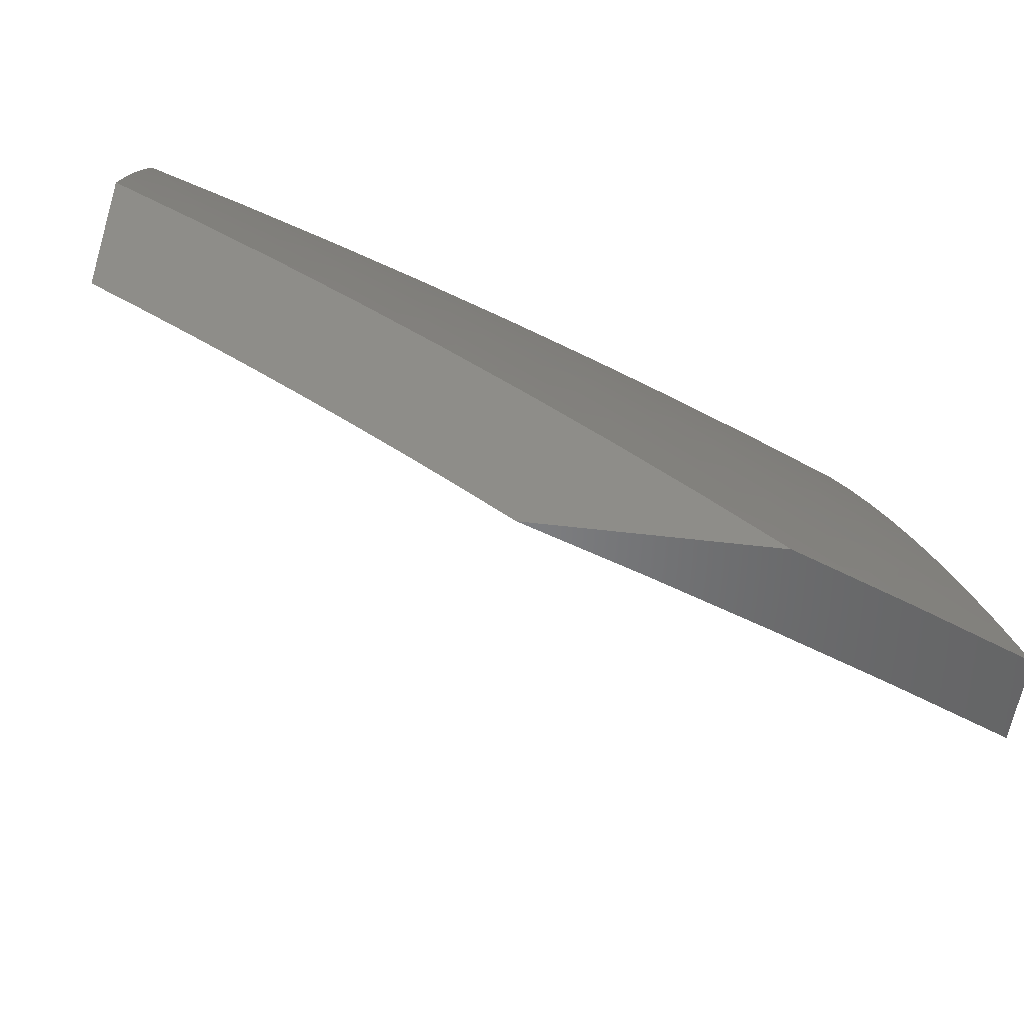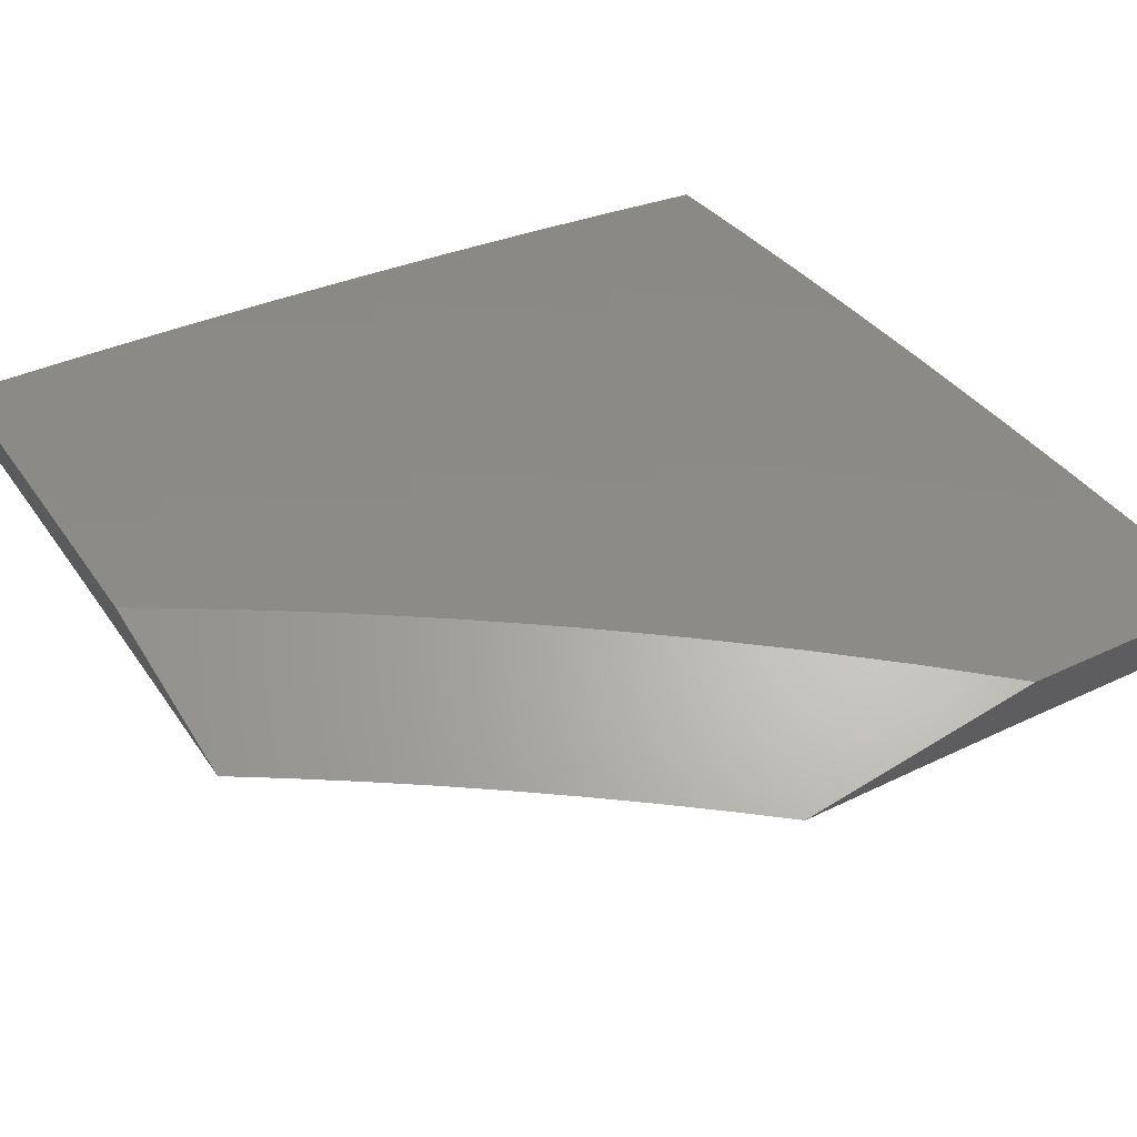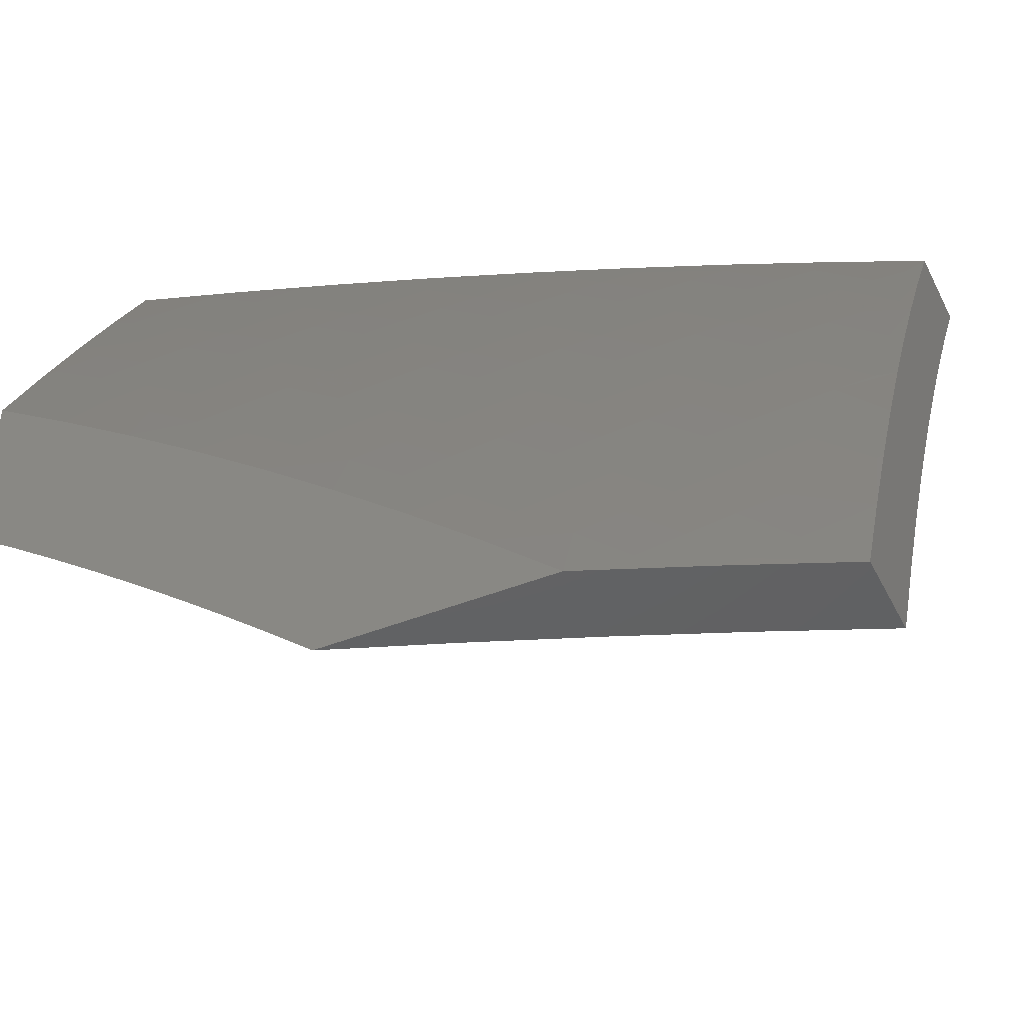
<metadata>
{"format":"stl","ext":"stl","renderer":"f3d","projection":"perspective","resolution":1024,"background":"white","views":[{"elev":-52.3,"azim":-7.4,"up":"+Y"},{"elev":64.2,"azim":-31.9,"up":"+Z"},{"elev":-44.1,"azim":25.1,"up":"+Y"}]}
</metadata>
<code>
# stl→obj: 357 verts, 710 faces
v 3.401 4.045 10
v 3.487 4.067 9.958
v 3.456 4 10
v 3.55 4.015 9.958
v 3.593 4 9.948
v 3.598 4.069 9.915
v 3.661 4.014 9.915
v 3.646 4.122 9.872
v 3.71 4.067 9.872
v 3.693 4.176 9.828
v 3.758 4.12 9.828
v 3.74 4.229 9.784
v 3.806 4.173 9.784
v 3.787 4.282 9.739
v 3.854 4.225 9.739
v 3.834 4.335 9.693
v 3.901 4.278 9.693
v 3.88 4.388 9.647
v 3.949 4.33 9.647
v 3.927 4.441 9.6
v 3.996 4.381 9.6
v 4 4.382 9.598
v 4 4.256 9.661
v 3.423 4.119 9.958
v 3.345 4.089 10
v 3.358 4.17 9.958
v 3.289 4.132 10
v 3.293 4.219 9.958
v 3.232 4.175 10
v 3.227 4.268 9.958
v 3.175 4.216 10
v 3.16 4.315 9.958
v 3.117 4.257 10
v 3.059 4.298 10
v 3.093 4.362 9.958
v 3 4.337 10
v 3.025 4.407 9.958
v 3 4.421 9.959
v 3.065 4.466 9.915
v 3 4.505 9.917
v 3.106 4.525 9.872
v 3.035 4.571 9.872
v 3.075 4.63 9.828
v 3 4.589 9.874
v 3 4.672 9.831
v 3.002 4.675 9.828
v 3 4.754 9.786
v 3.041 4.735 9.784
v 3.079 4.794 9.739
v 3.114 4.689 9.784
v 3.153 4.748 9.739
v 3.186 4.642 9.784
v 3.226 4.701 9.739
v 3.258 4.595 9.784
v 3.299 4.652 9.739
v 3.329 4.546 9.784
v 3.371 4.603 9.739
v 3.399 4.496 9.784
v 3.442 4.552 9.739
v 3.469 4.444 9.784
v 3.513 4.5 9.739
v 3.538 4.392 9.784
v 3.582 4.447 9.739
v 3.606 4.339 9.784
v 3.651 4.393 9.739
v 3.673 4.285 9.784
v 3.72 4.338 9.739
v 3 4.837 9.741
v 3.005 4.839 9.739
v 3.042 4.899 9.693
v 3 4.919 9.696
v 3.079 4.958 9.647
v 3 5 9.649
v 3.127 5 9.606
v 3.254 5 9.561
v 3.193 4.971 9.6
v 3.155 4.912 9.647
v 3.117 4.853 9.693
v 3.38 5 9.514
v 3.308 4.981 9.552
v 3.269 4.923 9.6
v 3.231 4.865 9.647
v 3.192 4.807 9.693
v 3.506 5 9.466
v 3.424 4.989 9.504
v 3.385 4.932 9.552
v 3.345 4.874 9.6
v 3.306 4.817 9.647
v 3.266 4.759 9.693
v 3.63 5 9.416
v 3.541 4.994 9.456
v 3.501 4.938 9.504
v 3.461 4.881 9.552
v 3.421 4.824 9.6
v 3.38 4.767 9.647
v 3.34 4.71 9.693
v 3.754 5 9.364
v 3.659 4.996 9.406
v 3.618 4.941 9.456
v 3.577 4.885 9.504
v 3.536 4.829 9.552
v 3.495 4.773 9.6
v 3.454 4.716 9.647
v 3.412 4.66 9.693
v 3.878 5 9.31
v 3.778 4.996 9.356
v 3.736 4.941 9.406
v 3.695 4.886 9.456
v 3.653 4.831 9.504
v 3.611 4.776 9.552
v 3.569 4.72 9.6
v 3.527 4.664 9.647
v 3.485 4.608 9.693
v 4 5 9.255
v 3.897 4.993 9.306
v 3.855 4.939 9.356
v 3.813 4.885 9.406
v 3.77 4.831 9.456
v 3.728 4.776 9.504
v 3.685 4.722 9.552
v 3.642 4.667 9.6
v 3.599 4.611 9.647
v 3.556 4.556 9.693
v 3.974 4.934 9.306
v 4 4.878 9.327
v 3.932 4.881 9.356
v 3.963 4.769 9.406
v 3.889 4.828 9.406
v 3.919 4.716 9.456
v 3.845 4.774 9.456
v 3.875 4.663 9.504
v 3.802 4.72 9.504
v 3.831 4.609 9.552
v 3.758 4.666 9.552
v 3.786 4.556 9.6
v 3.715 4.612 9.6
v 3.741 4.502 9.647
v 3.671 4.557 9.647
v 3.696 4.448 9.693
v 3.627 4.502 9.693
v 4 4.756 9.397
v 3.993 4.657 9.456
v 3.948 4.604 9.504
v 3.902 4.552 9.552
v 3.857 4.499 9.6
v 3.811 4.446 9.647
v 3.766 4.392 9.693
v 4 4.632 9.466
v 4 4.508 9.533
v 3.973 4.493 9.552
v 4 4.128 9.722
v 3.968 4.219 9.693
v 4 4 9.782
v 3.984 4.108 9.739
v 3.919 4.167 9.739
v 3.865 4 9.839
v 3.885 4.006 9.828
v 3.935 4.057 9.784
v 3.729 4 9.895
v 3.773 4.011 9.872
v 3.822 4.064 9.828
v 3.871 4.115 9.784
v 3.534 4.122 9.915
v 3.469 4.174 9.915
v 3.404 4.226 9.915
v 3.337 4.276 9.915
v 3.27 4.325 9.915
v 3.202 4.373 9.915
v 3.134 4.42 9.915
v 3.581 4.176 9.872
v 3.515 4.229 9.872
v 3.448 4.281 9.872
v 3.381 4.332 9.872
v 3.313 4.382 9.872
v 3.245 4.431 9.872
v 3.176 4.479 9.872
v 3.627 4.231 9.828
v 3.561 4.284 9.828
v 3.493 4.337 9.828
v 3.425 4.388 9.828
v 3.356 4.439 9.828
v 3.287 4.489 9.828
v 3.217 4.537 9.828
v 3.146 4.584 9.828
v 3 4.662 9.941
v 3 4.548 10
v 3.048 4.589 9.964
v 3.096 4.486 10
v 3.118 4.544 9.964
v 3.189 4.497 9.964
v 3.223 4.546 9.927
v 3.294 4.498 9.927
v 3.329 4.546 9.89
v 3.4 4.496 9.89
v 3.436 4.544 9.852
v 3.506 4.492 9.852
v 3.543 4.539 9.814
v 3.613 4.486 9.814
v 3.65 4.532 9.775
v 3.721 4.477 9.775
v 3.759 4.523 9.737
v 3.829 4.466 9.737
v 3.868 4.511 9.697
v 3.938 4.453 9.697
v 3.977 4.497 9.658
v 4 4.507 9.642
v 3.906 4.556 9.658
v 3.944 4.6 9.617
v 3.834 4.614 9.658
v 3.872 4.659 9.617
v 3.762 4.67 9.658
v 3.799 4.716 9.617
v 3.689 4.726 9.658
v 3.725 4.772 9.617
v 3.614 4.78 9.658
v 3.65 4.827 9.617
v 3.54 4.833 9.658
v 3.574 4.881 9.617
v 3.464 4.885 9.658
v 3.498 4.933 9.617
v 3.388 4.936 9.658
v 3.421 4.985 9.617
v 3.38 5 9.624
v 3.505 5 9.576
v 3.532 4.981 9.577
v 3.609 4.928 9.577
v 3.643 4.975 9.536
v 3.72 4.92 9.536
v 3.755 4.967 9.494
v 3.832 4.91 9.494
v 3.868 4.956 9.453
v 3.945 4.897 9.453
v 3.981 4.942 9.41
v 4 4.878 9.439
v 4 5 9.368
v 3.191 4.422 10
v 3.258 4.449 9.964
v 3.363 4.448 9.927
v 3.469 4.445 9.89
v 3.576 4.439 9.852
v 3.683 4.431 9.814
v 3.79 4.421 9.775
v 3.898 4.408 9.737
v 4 4.382 9.706
v 3.284 4.357 10
v 3.327 4.4 9.964
v 3.432 4.397 9.927
v 3.538 4.393 9.89
v 3.645 4.385 9.852
v 3.752 4.376 9.814
v 3.859 4.364 9.775
v 3.967 4.35 9.737
v 4 4.255 9.768
v 3.927 4.306 9.775
v 3.994 4.246 9.775
v 3.887 4.262 9.814
v 3.953 4.203 9.814
v 3.846 4.217 9.852
v 3.912 4.159 9.852
v 3.806 4.173 9.89
v 3.871 4.116 9.89
v 3.765 4.129 9.927
v 3.83 4.072 9.927
v 3.725 4.084 9.964
v 3.788 4.028 9.964
v 3.729 4 10
v 3.865 4 9.945
v 3.395 4.35 9.964
v 3.376 4.289 10
v 3.463 4.299 9.964
v 3.466 4.22 10
v 3.529 4.247 9.964
v 3.555 4.148 10
v 3.595 4.193 9.964
v 3.66 4.139 9.964
v 3.7 4.184 9.927
v 3.643 4.075 10
v 4 4 9.888
v 3.893 4.014 9.927
v 4 4.128 9.829
v 3.977 4.1 9.852
v 3.935 4.057 9.89
v 4 4.632 9.576
v 3.982 4.645 9.577
v 3.909 4.704 9.577
v 3.835 4.762 9.577
v 3.761 4.818 9.577
v 3.685 4.874 9.577
v 4 4.756 9.508
v 3.947 4.749 9.536
v 3.984 4.793 9.494
v 3.908 4.852 9.494
v 3.877 5 9.422
v 3.754 5 9.475
v 3.63 5 9.526
v 3.311 4.986 9.658
v 3.254 5 9.67
v 3.278 4.937 9.697
v 3.202 4.985 9.697
v 3.17 4.935 9.737
v 3.127 5 9.714
v 3.093 4.981 9.737
v 3 5 9.757
v 3.062 4.931 9.775
v 3 4.888 9.82
v 3.031 4.881 9.814
v 3 4.776 9.881
v 3.073 4.785 9.852
v 3.041 4.735 9.89
v 3.147 4.739 9.852
v 3.114 4.689 9.89
v 3.22 4.692 9.852
v 3.186 4.643 9.89
v 3.293 4.644 9.852
v 3.258 4.595 9.89
v 3.364 4.594 9.852
v 3.009 4.685 9.927
v 3.081 4.639 9.927
v 3.152 4.593 9.927
v 3.18 4.789 9.814
v 3.106 4.835 9.814
v 3.138 4.885 9.775
v 3.213 4.838 9.775
v 3.288 4.79 9.775
v 3.254 4.741 9.814
v 3.362 4.741 9.775
v 3.327 4.692 9.814
v 3.435 4.69 9.775
v 3.4 4.642 9.814
v 3.507 4.639 9.775
v 3.472 4.591 9.814
v 3.579 4.586 9.775
v 3.246 4.888 9.737
v 3.321 4.839 9.737
v 3.396 4.789 9.737
v 3.47 4.738 9.737
v 3.543 4.686 9.737
v 3.616 4.633 9.737
v 3.688 4.578 9.737
v 3.355 4.888 9.697
v 3.43 4.837 9.697
v 3.505 4.786 9.697
v 3.579 4.733 9.697
v 3.652 4.679 9.697
v 3.725 4.624 9.697
v 3.797 4.568 9.697
v 3.797 4.864 9.536
v 3.872 4.807 9.536
v 3.5 4.346 9.927
v 3.606 4.339 9.89
v 3.713 4.33 9.852
v 3.82 4.319 9.814
v 3.568 4.293 9.927
v 3.635 4.239 9.927
v 3.674 4.285 9.89
v 3.78 4.274 9.852
v 3.74 4.23 9.89
f 1 2 3
f 3 2 4
f 3 4 5
f 5 4 6
f 5 6 7
f 7 6 8
f 7 8 9
f 9 8 10
f 9 10 11
f 11 10 12
f 11 12 13
f 13 12 14
f 13 14 15
f 15 14 16
f 15 16 17
f 17 16 18
f 17 18 19
f 19 18 20
f 19 20 21
f 21 20 22
f 21 22 23
f 2 1 24
f 24 1 25
f 24 25 26
f 26 25 27
f 26 27 28
f 28 27 29
f 28 29 30
f 30 29 31
f 30 31 32
f 32 31 33
f 32 33 34
f 32 34 35
f 35 34 36
f 35 36 37
f 37 36 38
f 37 38 39
f 39 38 40
f 39 40 41
f 41 40 42
f 41 42 43
f 43 42 44
f 43 44 45
f 40 44 42
f 43 45 46
f 46 45 47
f 46 47 48
f 48 47 49
f 48 49 50
f 50 49 51
f 50 51 52
f 52 51 53
f 52 53 54
f 54 53 55
f 54 55 56
f 56 55 57
f 56 57 58
f 58 57 59
f 58 59 60
f 60 59 61
f 60 61 62
f 62 61 63
f 62 63 64
f 64 63 65
f 64 65 66
f 66 65 67
f 66 67 12
f 12 67 14
f 47 68 49
f 49 68 69
f 49 69 70
f 70 69 71
f 70 71 72
f 72 71 73
f 72 73 74
f 68 71 69
f 75 76 74
f 74 76 77
f 74 77 72
f 72 77 78
f 72 78 70
f 70 78 49
f 79 80 75
f 75 80 81
f 75 81 76
f 76 81 82
f 76 82 77
f 77 82 83
f 77 83 78
f 78 83 51
f 78 51 49
f 84 85 79
f 79 85 86
f 79 86 80
f 80 86 87
f 80 87 81
f 81 87 88
f 81 88 82
f 82 88 89
f 82 89 83
f 83 89 53
f 83 53 51
f 90 91 84
f 84 91 92
f 84 92 85
f 85 92 93
f 85 93 86
f 86 93 94
f 86 94 87
f 87 94 95
f 87 95 88
f 88 95 96
f 88 96 89
f 89 96 55
f 89 55 53
f 97 98 90
f 90 98 99
f 90 99 91
f 91 99 100
f 91 100 92
f 92 100 101
f 92 101 93
f 93 101 102
f 93 102 94
f 94 102 103
f 94 103 95
f 95 103 104
f 95 104 96
f 96 104 57
f 96 57 55
f 105 106 97
f 97 106 107
f 97 107 98
f 98 107 108
f 98 108 99
f 99 108 109
f 99 109 100
f 100 109 110
f 100 110 101
f 101 110 111
f 101 111 102
f 102 111 112
f 102 112 103
f 103 112 113
f 103 113 104
f 104 113 59
f 104 59 57
f 114 115 105
f 105 115 116
f 105 116 106
f 106 116 117
f 106 117 107
f 107 117 118
f 107 118 108
f 108 118 119
f 108 119 109
f 109 119 120
f 109 120 110
f 110 120 121
f 110 121 111
f 111 121 122
f 111 122 112
f 112 122 123
f 112 123 113
f 113 123 61
f 113 61 59
f 115 114 124
f 124 114 125
f 124 125 126
f 126 125 127
f 126 127 128
f 128 127 129
f 128 129 130
f 130 129 131
f 130 131 132
f 132 131 133
f 132 133 134
f 134 133 135
f 134 135 136
f 136 135 137
f 136 137 138
f 138 137 139
f 138 139 140
f 140 139 65
f 140 65 63
f 125 141 127
f 127 141 142
f 127 142 129
f 129 142 143
f 129 143 131
f 131 143 144
f 131 144 133
f 133 144 145
f 133 145 135
f 135 145 146
f 135 146 137
f 137 146 147
f 137 147 139
f 139 147 67
f 139 67 65
f 141 148 142
f 142 148 143
f 148 149 143
f 143 149 144
f 144 149 150
f 150 149 22
f 150 22 20
f 151 152 23
f 23 152 17
f 23 17 19
f 153 154 151
f 151 154 155
f 151 155 152
f 152 155 17
f 156 157 153
f 153 157 158
f 153 158 154
f 154 158 155
f 159 160 156
f 156 160 161
f 156 161 157
f 157 161 162
f 157 162 158
f 158 162 155
f 5 7 159
f 159 7 9
f 159 9 160
f 160 9 11
f 160 11 161
f 161 11 13
f 161 13 162
f 162 13 15
f 162 15 155
f 155 15 17
f 6 4 163
f 163 4 2
f 163 2 164
f 164 2 24
f 164 24 165
f 165 24 26
f 165 26 166
f 166 26 28
f 166 28 167
f 167 28 30
f 167 30 168
f 168 30 32
f 168 32 169
f 169 32 35
f 169 35 39
f 39 35 37
f 8 6 170
f 170 6 163
f 170 163 171
f 171 163 164
f 171 164 172
f 172 164 165
f 172 165 173
f 173 165 166
f 173 166 174
f 174 166 167
f 174 167 175
f 175 167 168
f 175 168 176
f 176 168 169
f 176 169 41
f 41 169 39
f 10 8 177
f 177 8 170
f 177 170 178
f 178 170 171
f 178 171 179
f 179 171 172
f 179 172 180
f 180 172 173
f 180 173 181
f 181 173 174
f 181 174 182
f 182 174 175
f 182 175 183
f 183 175 176
f 183 176 184
f 184 176 41
f 184 41 43
f 12 10 66
f 66 10 177
f 66 177 64
f 64 177 178
f 64 178 62
f 62 178 179
f 62 179 60
f 60 179 180
f 60 180 58
f 58 180 181
f 58 181 56
f 56 181 182
f 56 182 54
f 54 182 183
f 54 183 52
f 52 183 184
f 52 184 50
f 50 184 43
f 50 43 48
f 48 43 46
f 16 14 147
f 147 14 67
f 18 16 146
f 146 16 147
f 20 18 145
f 145 18 146
f 150 20 144
f 144 20 145
f 61 123 63
f 63 123 140
f 123 122 140
f 140 122 138
f 122 121 138
f 138 121 136
f 121 120 136
f 136 120 134
f 120 119 134
f 134 119 132
f 119 118 132
f 132 118 130
f 118 117 130
f 130 117 128
f 115 124 126
f 117 116 128
f 128 116 126
f 116 115 126
f 23 19 21
f 185 186 187
f 187 186 188
f 187 188 189
f 189 188 190
f 189 190 191
f 191 190 192
f 191 192 193
f 193 192 194
f 193 194 195
f 195 194 196
f 195 196 197
f 197 196 198
f 197 198 199
f 199 198 200
f 199 200 201
f 201 200 202
f 201 202 203
f 203 202 204
f 203 204 205
f 205 204 206
f 205 206 207
f 207 206 208
f 207 208 209
f 209 208 210
f 209 210 211
f 211 210 212
f 211 212 213
f 213 212 214
f 213 214 215
f 215 214 216
f 215 216 217
f 217 216 218
f 217 218 219
f 219 218 220
f 219 220 221
f 221 220 222
f 221 222 223
f 223 222 224
f 224 222 220
f 224 220 225
f 225 220 226
f 225 226 227
f 227 226 228
f 227 228 229
f 229 228 230
f 229 230 231
f 231 230 232
f 231 232 233
f 233 232 234
f 233 234 235
f 188 236 190
f 190 236 237
f 190 237 192
f 192 237 238
f 192 238 194
f 194 238 239
f 194 239 196
f 196 239 240
f 196 240 198
f 198 240 241
f 198 241 200
f 200 241 242
f 200 242 202
f 202 242 243
f 202 243 204
f 204 243 244
f 204 244 206
f 236 245 237
f 237 245 246
f 237 246 238
f 238 246 247
f 238 247 239
f 239 247 248
f 239 248 240
f 240 248 249
f 240 249 241
f 241 249 250
f 241 250 242
f 242 250 251
f 242 251 243
f 243 251 252
f 243 252 244
f 244 252 253
f 253 252 254
f 253 254 255
f 255 254 256
f 255 256 257
f 257 256 258
f 257 258 259
f 259 258 260
f 259 260 261
f 261 260 262
f 261 262 263
f 263 262 264
f 263 264 265
f 265 264 266
f 265 266 267
f 246 245 268
f 268 245 269
f 268 269 270
f 270 269 271
f 270 271 272
f 272 271 273
f 272 273 274
f 274 273 275
f 274 275 276
f 276 275 262
f 276 262 260
f 273 277 275
f 275 277 264
f 275 264 262
f 277 266 264
f 278 279 267
f 267 279 263
f 267 263 265
f 280 281 278
f 278 281 282
f 278 282 279
f 279 282 263
f 253 255 280
f 280 255 257
f 280 257 259
f 206 283 208
f 208 283 284
f 208 284 210
f 210 284 285
f 210 285 212
f 212 285 286
f 212 286 214
f 214 286 287
f 214 287 216
f 216 287 288
f 216 288 218
f 218 288 226
f 218 226 220
f 283 289 284
f 284 289 290
f 284 290 285
f 285 290 286
f 290 289 291
f 291 289 234
f 291 234 292
f 292 234 232
f 292 232 230
f 235 293 233
f 233 293 231
f 293 294 231
f 231 294 229
f 294 295 229
f 229 295 227
f 227 295 225
f 225 295 224
f 221 223 296
f 296 223 297
f 296 297 298
f 298 297 299
f 298 299 300
f 300 299 301
f 300 301 302
f 302 301 303
f 302 303 304
f 304 303 305
f 304 305 306
f 306 305 307
f 306 307 308
f 308 307 309
f 308 309 310
f 310 309 311
f 310 311 312
f 312 311 313
f 312 313 314
f 314 313 315
f 314 315 316
f 316 315 193
f 316 193 195
f 297 301 299
f 309 307 317
f 317 307 185
f 317 185 318
f 318 185 187
f 318 187 319
f 319 187 189
f 319 189 191
f 309 317 311
f 311 317 318
f 311 318 313
f 313 318 319
f 313 319 315
f 315 319 191
f 315 191 193
f 310 320 308
f 308 320 321
f 308 321 306
f 306 321 322
f 306 322 304
f 304 322 300
f 304 300 302
f 322 321 323
f 323 321 320
f 323 320 324
f 324 320 325
f 324 325 326
f 326 325 327
f 326 327 328
f 328 327 329
f 328 329 330
f 330 329 331
f 330 331 332
f 332 331 197
f 332 197 199
f 320 310 325
f 325 310 312
f 325 312 327
f 327 312 314
f 327 314 329
f 329 314 316
f 329 316 331
f 331 316 195
f 331 195 197
f 300 322 333
f 333 322 323
f 333 323 334
f 334 323 324
f 334 324 335
f 335 324 326
f 335 326 336
f 336 326 328
f 336 328 337
f 337 328 330
f 337 330 338
f 338 330 332
f 338 332 339
f 339 332 199
f 339 199 201
f 300 333 298
f 298 333 340
f 298 340 221
f 221 340 219
f 340 333 334
f 221 296 298
f 340 334 341
f 341 334 335
f 341 335 342
f 342 335 336
f 342 336 343
f 343 336 337
f 343 337 344
f 344 337 338
f 344 338 345
f 345 338 339
f 345 339 346
f 346 339 201
f 346 201 203
f 217 219 341
f 341 219 340
f 217 341 342
f 215 217 342
f 215 342 343
f 228 226 288
f 213 215 343
f 213 343 344
f 228 288 347
f 347 288 287
f 347 287 348
f 348 287 286
f 348 286 290
f 270 349 268
f 268 349 247
f 268 247 246
f 247 349 248
f 248 349 350
f 248 350 249
f 249 350 351
f 249 351 250
f 250 351 352
f 250 352 251
f 251 352 254
f 251 254 252
f 349 270 353
f 353 270 272
f 353 272 354
f 354 272 274
f 354 274 276
f 213 344 211
f 211 344 345
f 211 345 209
f 209 345 346
f 209 346 207
f 207 346 203
f 207 203 205
f 348 292 347
f 347 292 230
f 347 230 228
f 290 291 348
f 348 291 292
f 349 353 350
f 350 353 355
f 350 355 351
f 351 355 356
f 351 356 352
f 352 356 256
f 352 256 254
f 355 353 354
f 355 354 357
f 357 354 276
f 357 276 260
f 260 258 357
f 357 258 356
f 357 356 355
f 258 256 356
f 263 282 261
f 261 282 281
f 261 281 259
f 259 281 280
f 114 105 235
f 235 105 293
f 293 105 97
f 293 97 294
f 294 97 90
f 294 90 295
f 295 90 84
f 295 84 224
f 224 84 79
f 224 79 223
f 223 79 75
f 223 75 297
f 297 75 74
f 297 74 301
f 301 74 73
f 301 73 303
f 73 71 303
f 303 71 68
f 303 68 305
f 305 68 47
f 305 47 307
f 307 47 45
f 307 45 44
f 307 44 185
f 185 44 40
f 185 40 186
f 186 40 38
f 186 38 36
f 34 236 36
f 36 236 188
f 36 188 186
f 34 33 236
f 236 33 245
f 245 33 31
f 245 31 269
f 269 31 29
f 269 29 27
f 269 27 271
f 271 27 25
f 271 25 273
f 273 25 1
f 273 1 3
f 266 277 3
f 3 277 273
f 3 5 266
f 266 5 159
f 266 159 267
f 267 159 156
f 267 156 278
f 278 156 153
f 278 153 280
f 280 153 151
f 280 151 253
f 253 151 23
f 253 23 244
f 244 23 22
f 244 22 206
f 206 22 149
f 206 149 283
f 283 149 148
f 283 148 289
f 289 148 141
f 289 141 234
f 234 141 125
f 234 125 235
f 235 125 114

</code>
